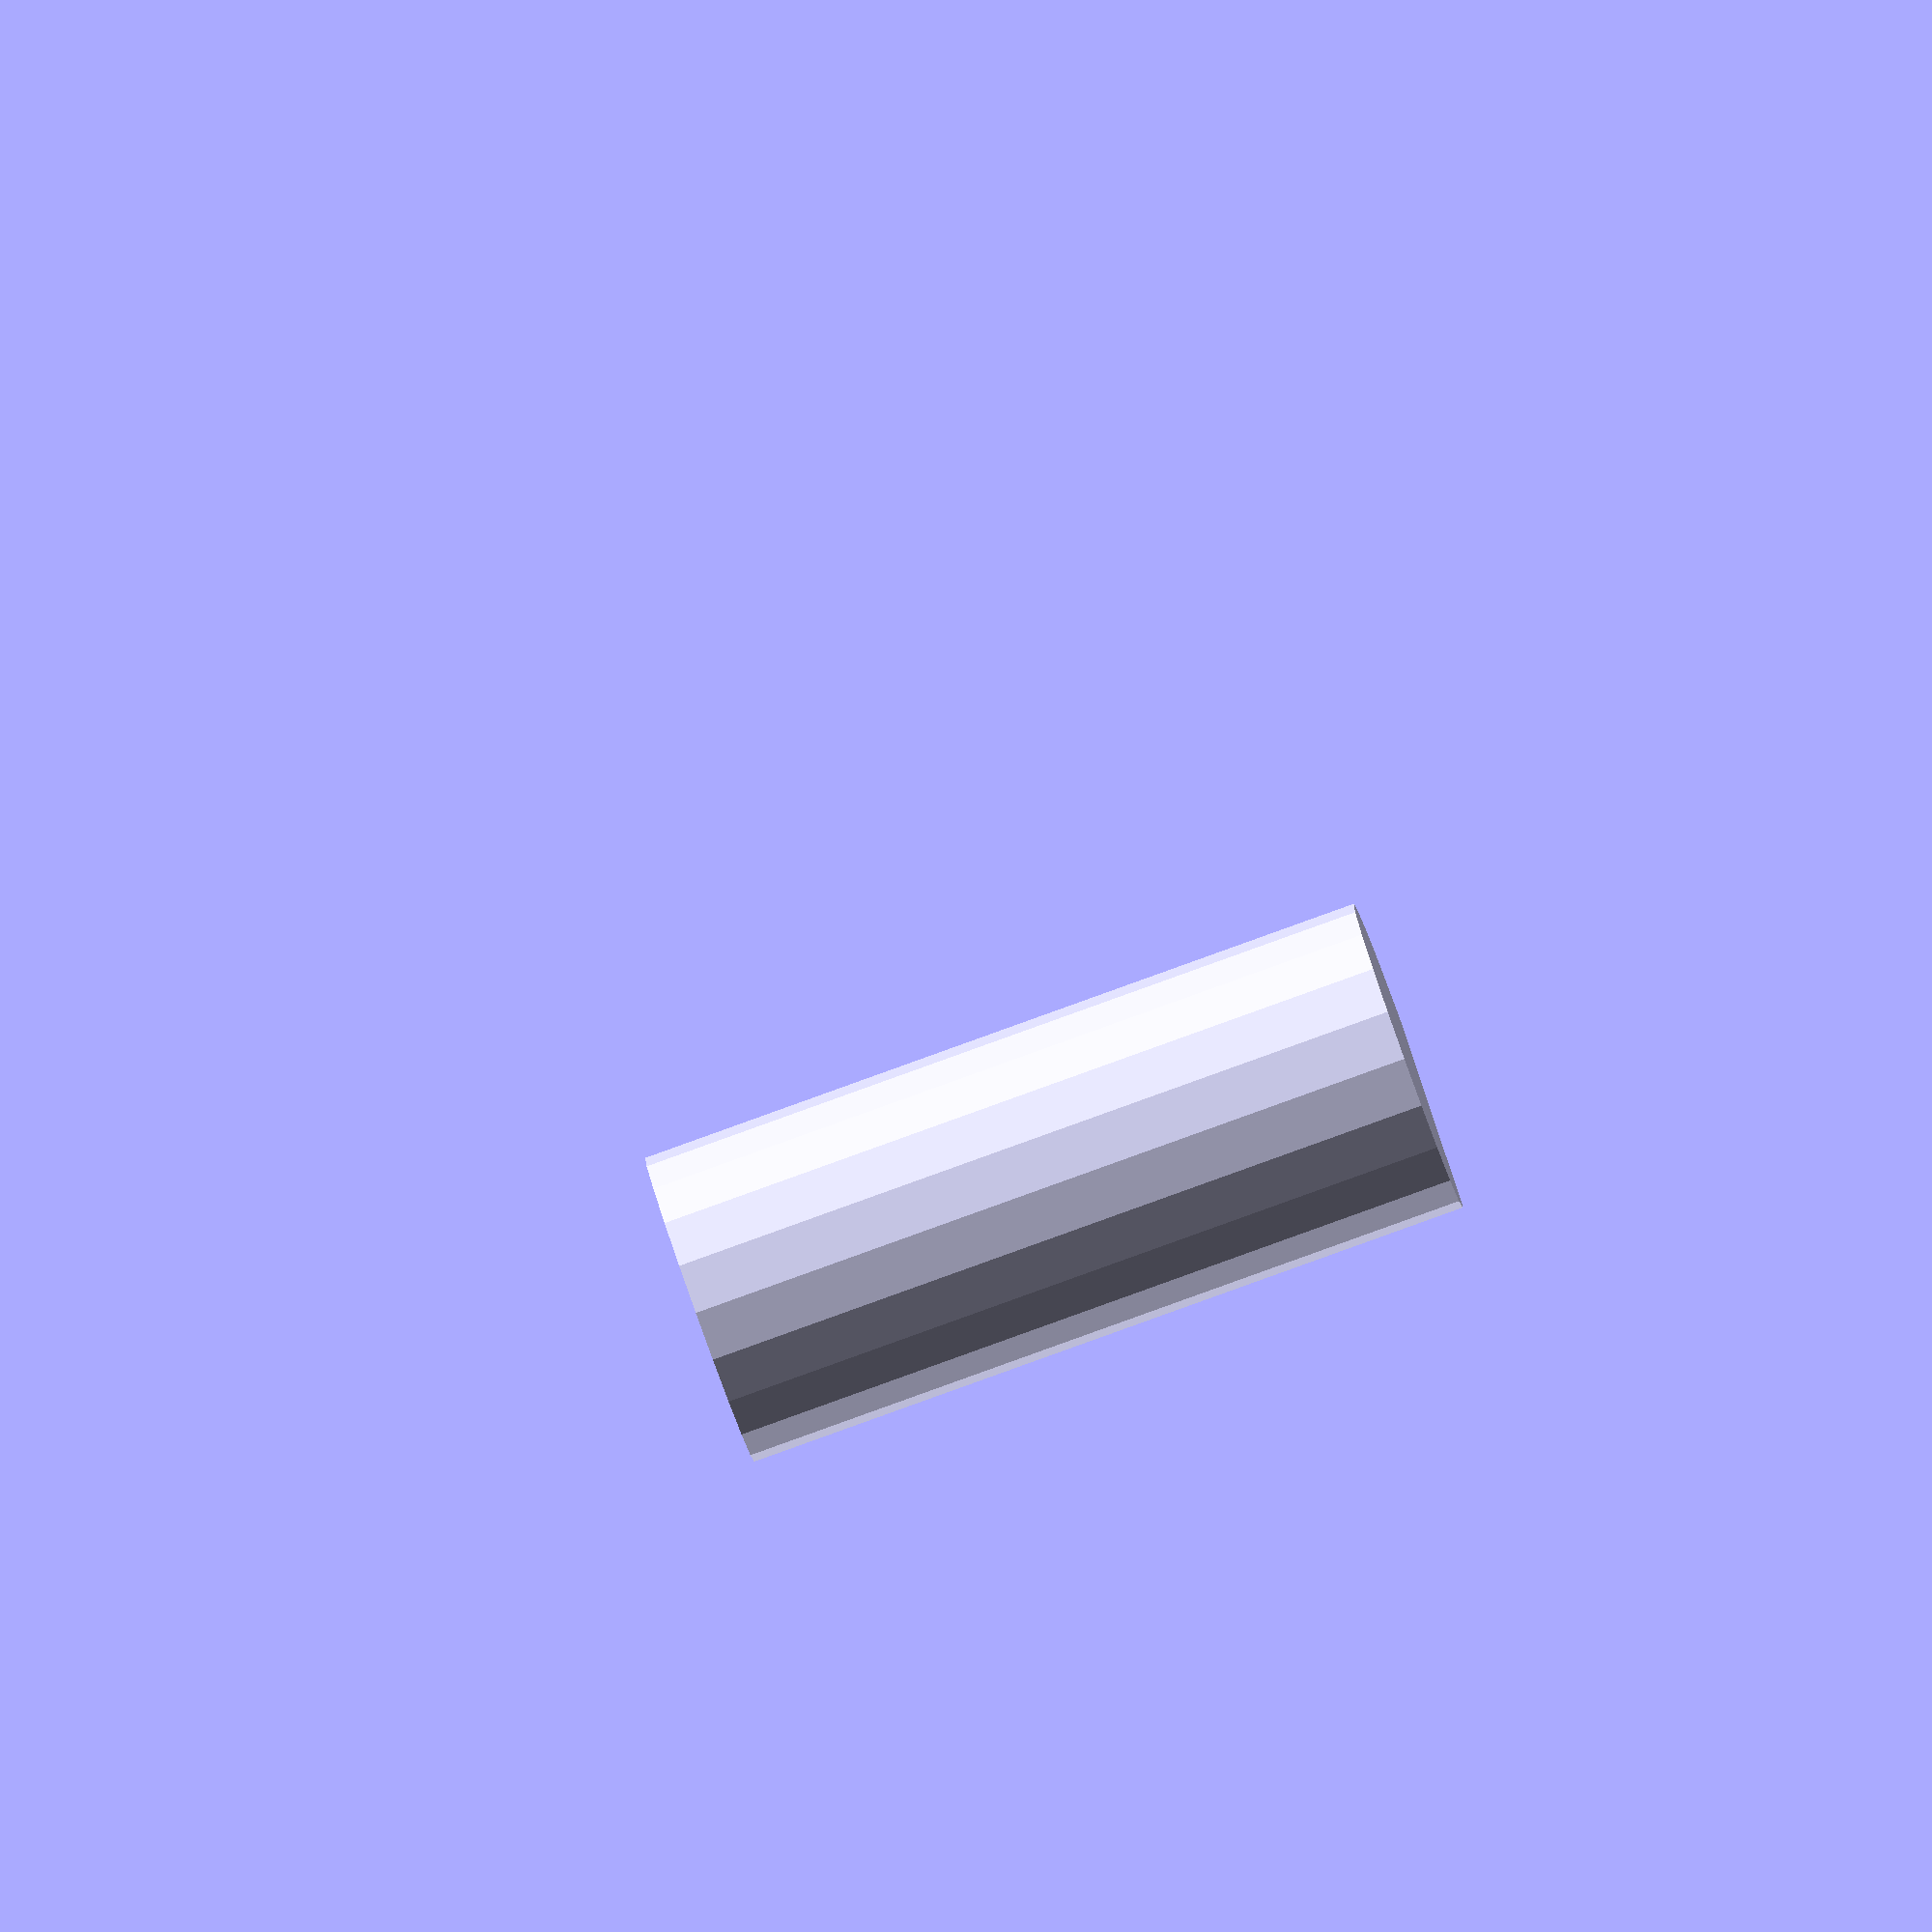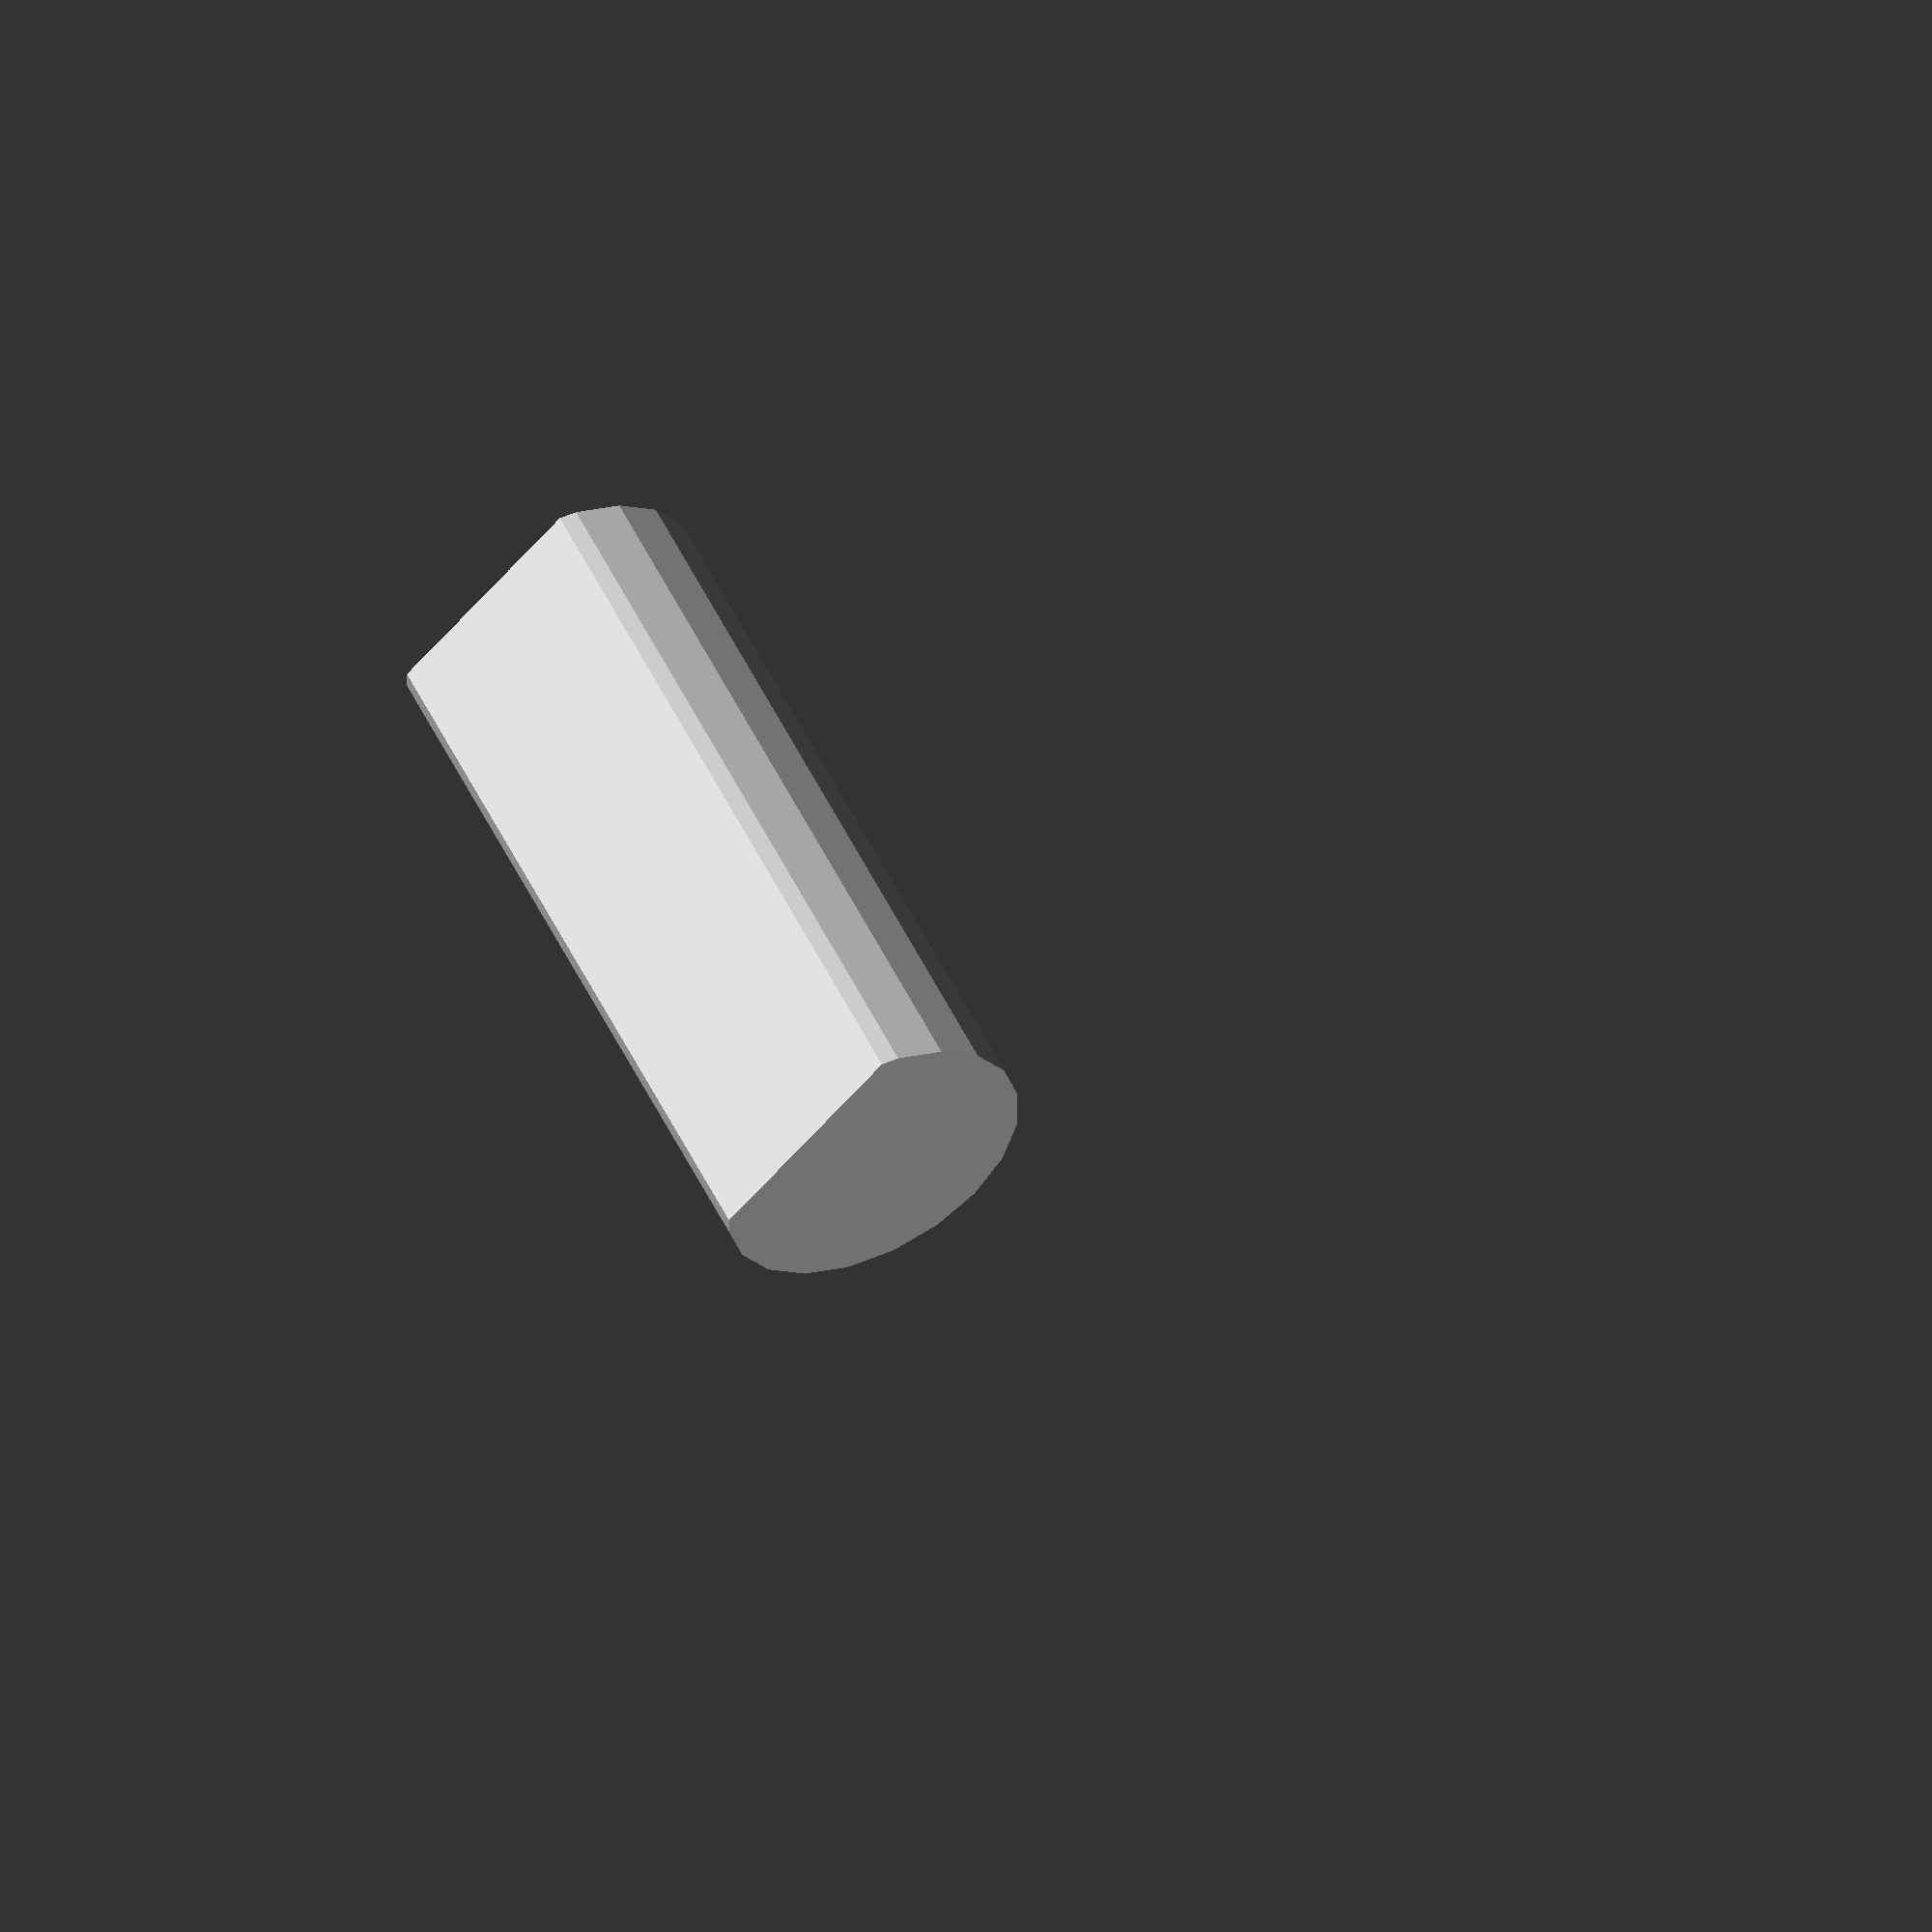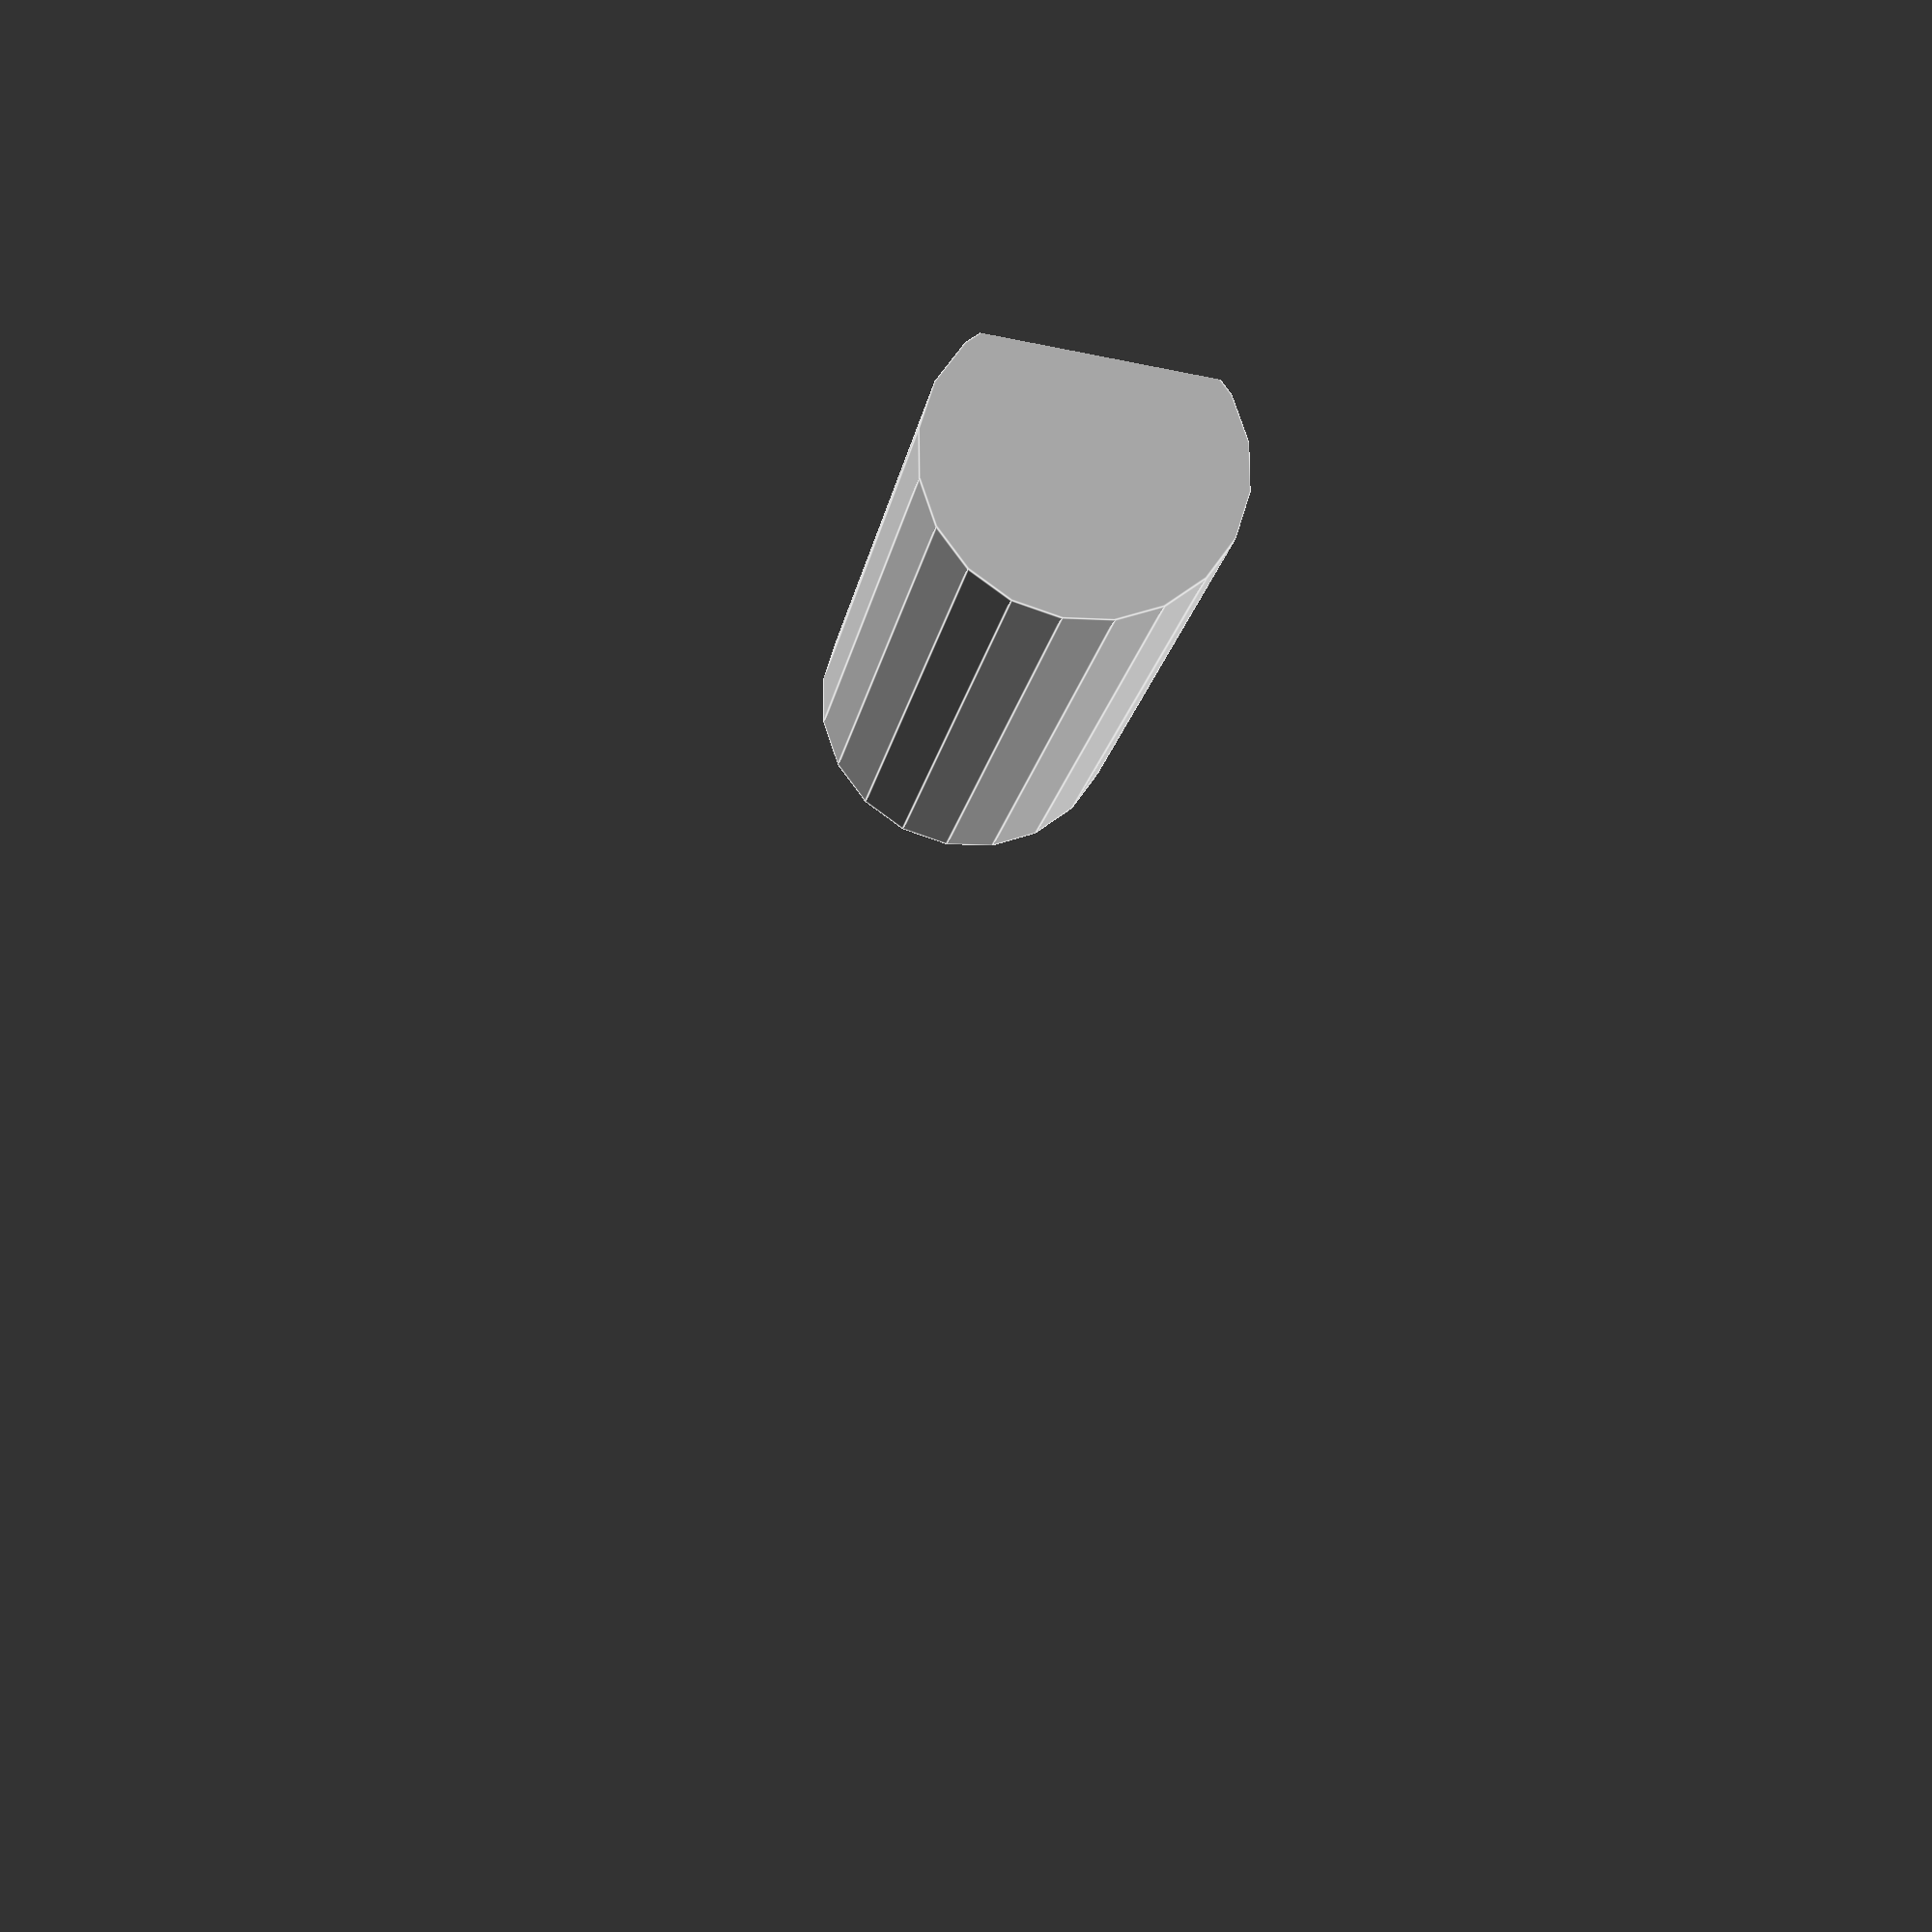
<openscad>
intersection() {
  rotate([0, 90, 0]) cylinder(r=3, h=14, center=true, $fn=20);
  translate([0, 0, 8]) cube([20, 20, 20], center=true);
}
</openscad>
<views>
elev=213.4 azim=344.6 roll=167.4 proj=o view=solid
elev=194.1 azim=123.4 roll=321.0 proj=o view=solid
elev=106.4 azim=278.6 roll=171.8 proj=p view=edges
</views>
